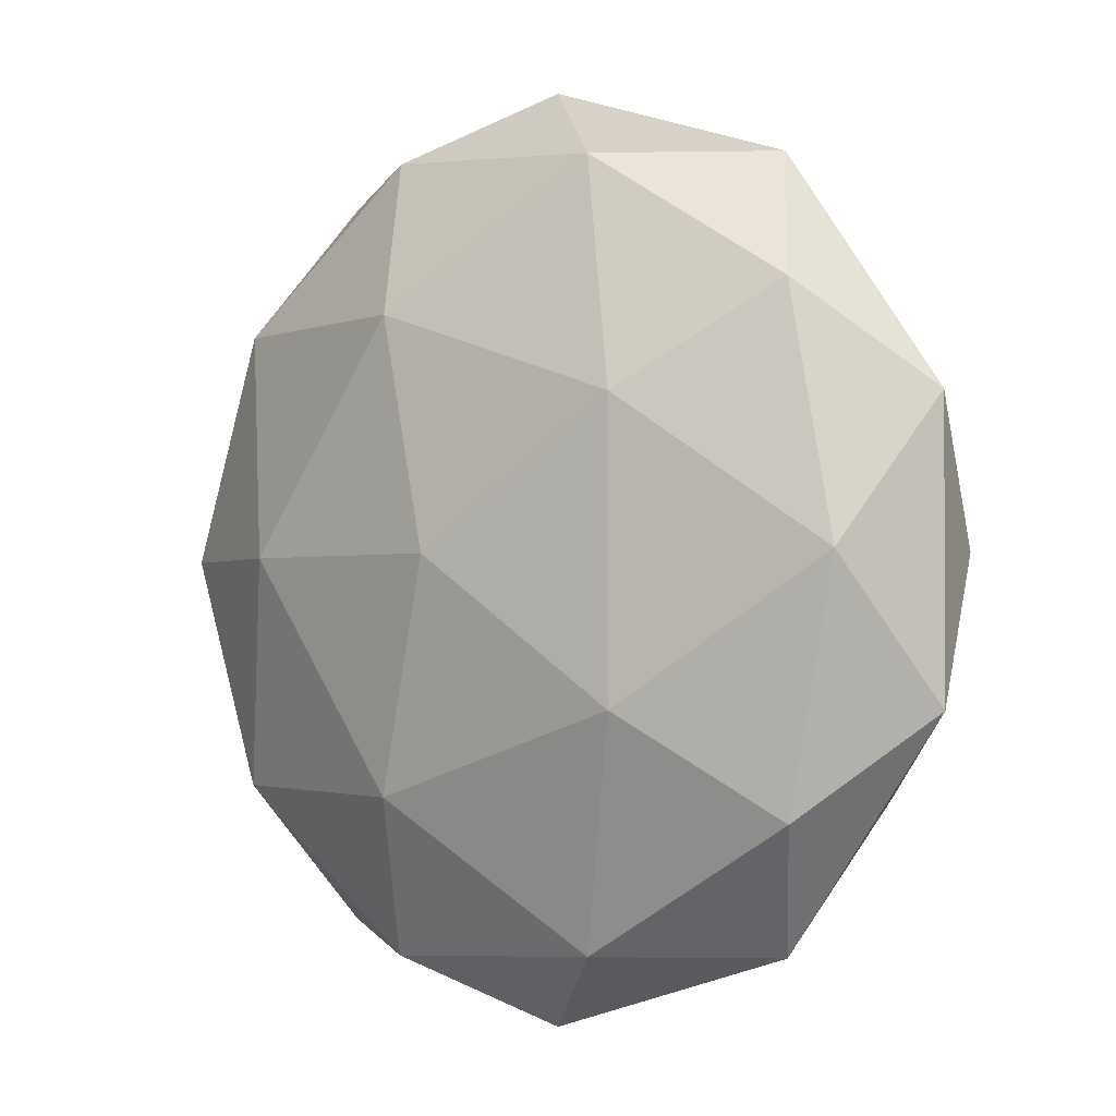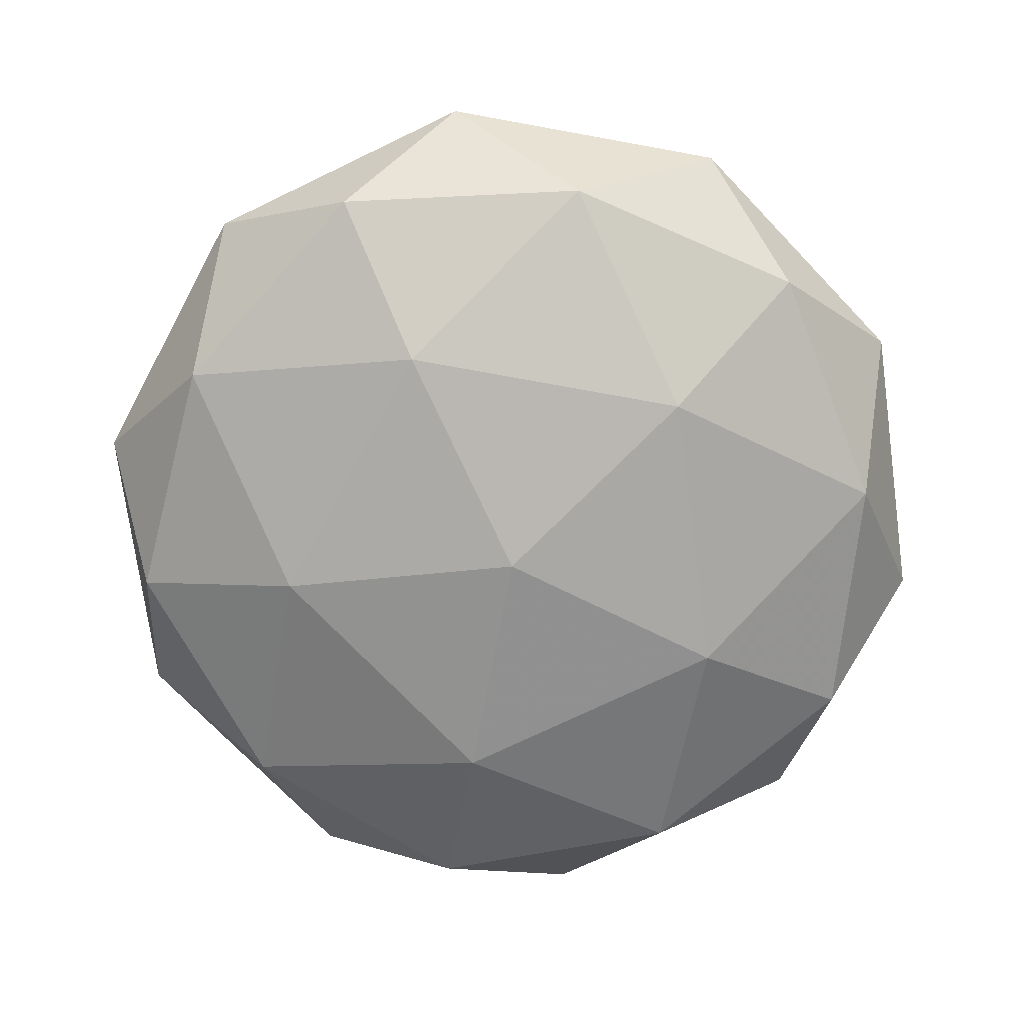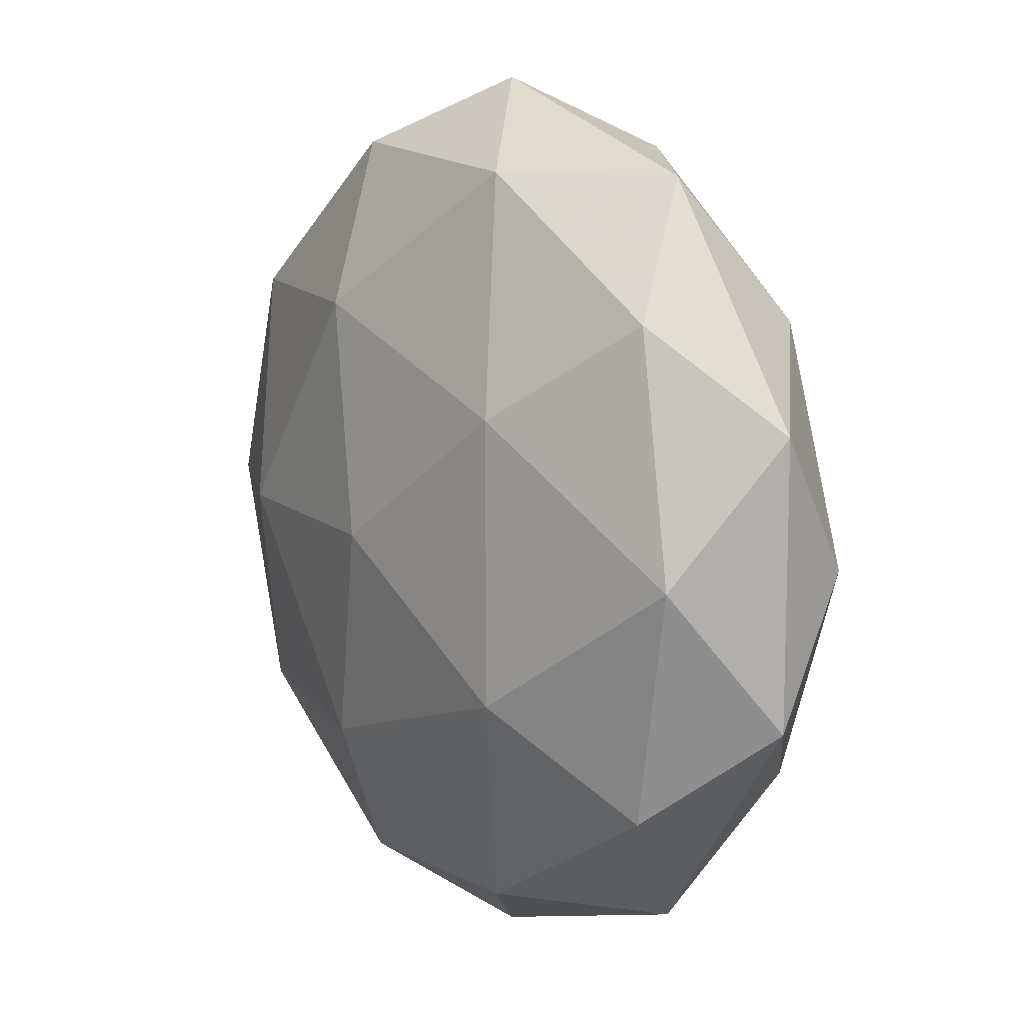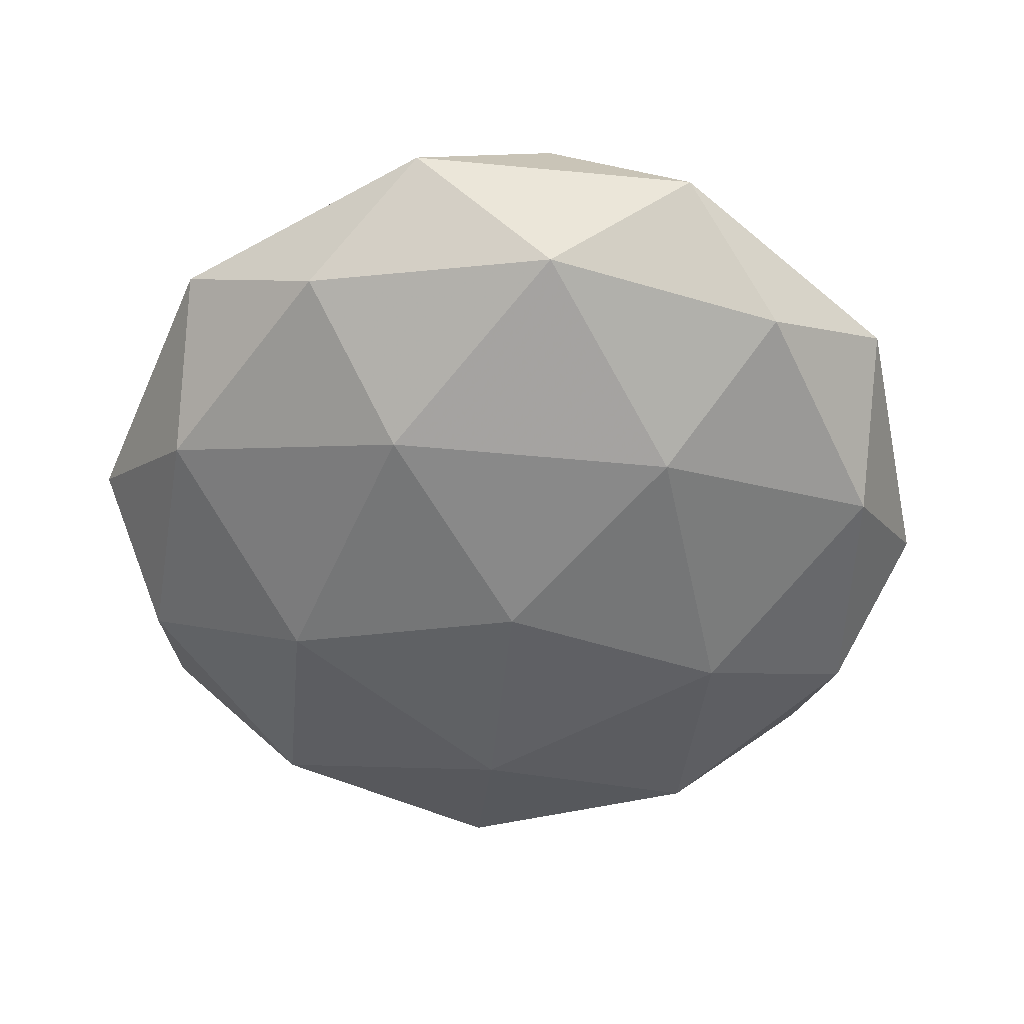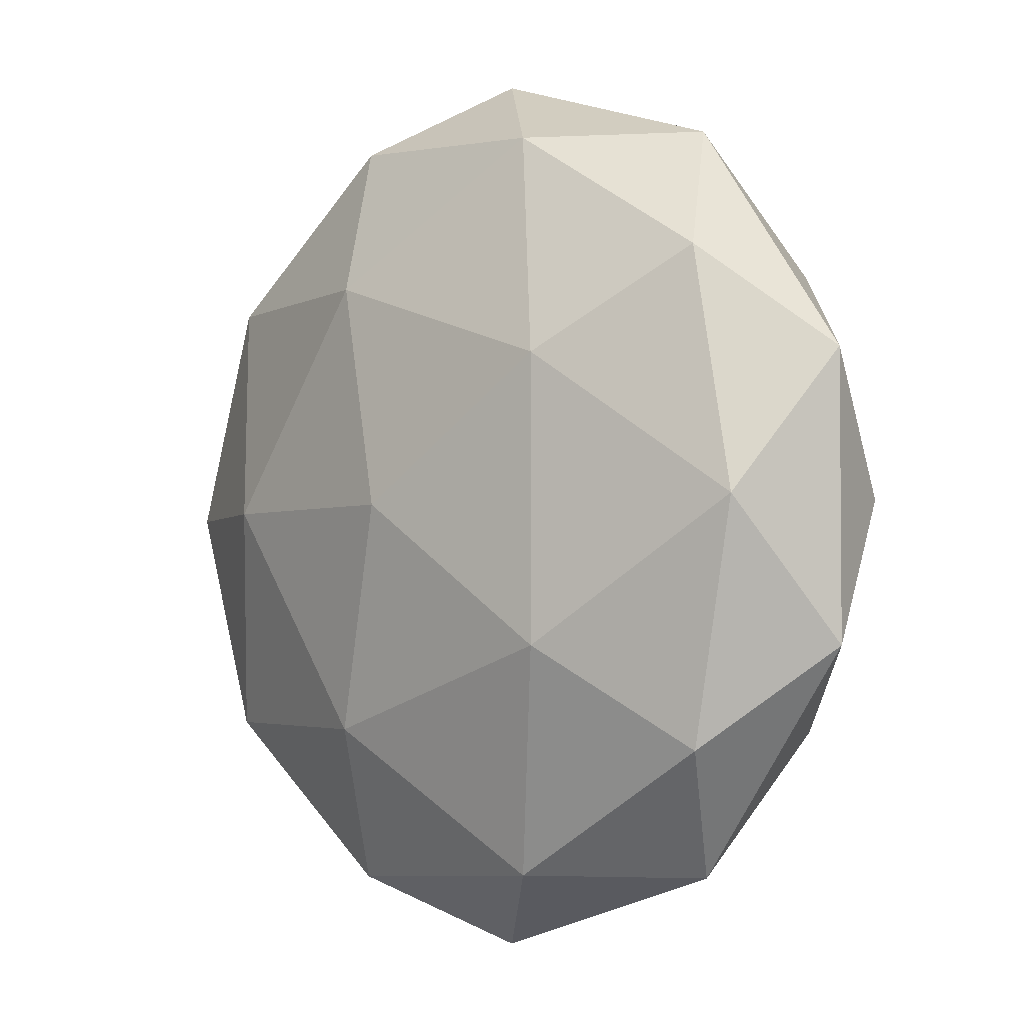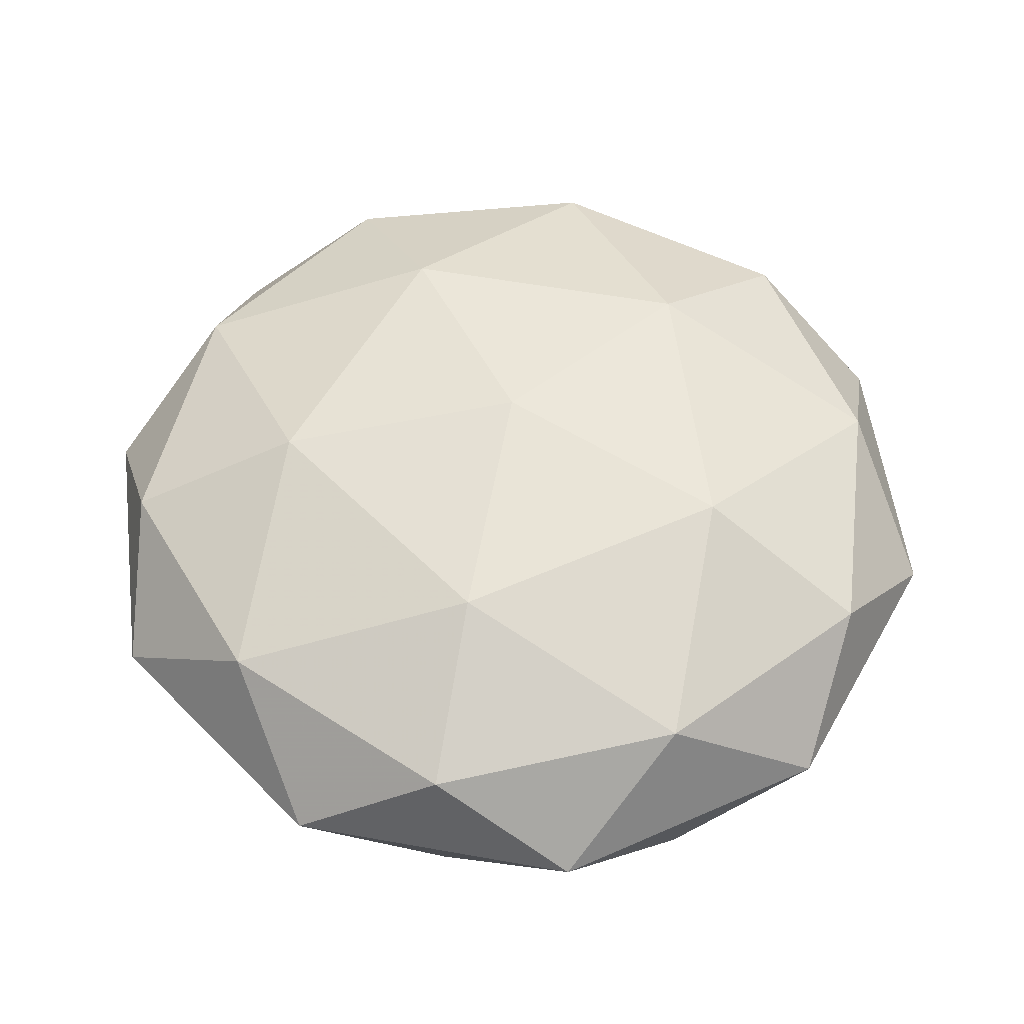
<metadata>
{"format":"obj","ext":"obj","renderer":"f3d","projection":"perspective","resolution":1024,"background":"white","views":[{"elev":-1.6,"azim":38.9,"up":"+Z"},{"elev":-73.4,"azim":151.7,"up":"+Y"},{"elev":11.6,"azim":54.3,"up":"+Z"},{"elev":-54.4,"azim":84.3,"up":"+Y"},{"elev":-3.0,"azim":44.7,"up":"+Z"},{"elev":54.3,"azim":28.8,"up":"+Y"}]}
</metadata>
<code>
v 0.5404 -0.6114 -0.6287
v 0.8031 -0.5232 -0.4379
v 0.4401 -0.5232 -0.3199
v 0.2158 -0.5232 -0.6287
v 0.4401 -0.5232 -0.9374
v 0.8031 -0.5232 -0.8195
v 0.6408 -0.3804 -0.3199
v 0.2778 -0.3804 -0.4379
v 0.2778 -0.3804 -0.8195
v 0.6408 -0.3804 -0.9374
v 0.8651 -0.3804 -0.6287
v 0.5404 -0.2921 -0.6287
v 0.4815 -0.5876 -0.4472
v 0.6948 -0.5876 -0.5165
v 0.6359 -0.5357 -0.3351
v 0.8492 -0.5357 -0.6287
v 0.6948 -0.5876 -0.7408
v 0.3496 -0.5876 -0.6287
v 0.2907 -0.5357 -0.4472
v 0.4815 -0.5876 -0.8102
v 0.2907 -0.5357 -0.8102
v 0.6359 -0.5357 -0.9223
v 0.8856 -0.4518 -0.5165
v 0.8856 -0.4518 -0.7408
v 0.5404 -0.4518 -0.2657
v 0.7538 -0.4518 -0.3351
v 0.1953 -0.4518 -0.5165
v 0.3271 -0.4518 -0.3351
v 0.3271 -0.4518 -0.9223
v 0.1953 -0.4518 -0.7408
v 0.7538 -0.4518 -0.9223
v 0.5404 -0.4518 -0.9916
v 0.7902 -0.3678 -0.4472
v 0.445 -0.3678 -0.3351
v 0.2317 -0.3678 -0.6287
v 0.445 -0.3678 -0.9223
v 0.7902 -0.3678 -0.8102
v 0.5994 -0.316 -0.4472
v 0.7313 -0.316 -0.6287
v 0.3861 -0.316 -0.5165
v 0.3861 -0.316 -0.7408
v 0.5994 -0.316 -0.8102
f 1 14 13
f 2 14 16
f 1 13 18
f 1 18 20
f 1 20 17
f 2 16 23
f 3 15 25
f 4 19 27
f 5 21 29
f 6 22 31
f 2 23 26
f 3 25 28
f 4 27 30
f 5 29 32
f 6 31 24
f 7 33 38
f 8 34 40
f 9 35 41
f 10 36 42
f 11 37 39
f 39 42 12
f 39 37 42
f 37 10 42
f 42 41 12
f 42 36 41
f 36 9 41
f 41 40 12
f 41 35 40
f 35 8 40
f 40 38 12
f 40 34 38
f 34 7 38
f 38 39 12
f 38 33 39
f 33 11 39
f 24 37 11
f 24 31 37
f 31 10 37
f 32 36 10
f 32 29 36
f 29 9 36
f 30 35 9
f 30 27 35
f 27 8 35
f 28 34 8
f 28 25 34
f 25 7 34
f 26 33 7
f 26 23 33
f 23 11 33
f 31 32 10
f 31 22 32
f 22 5 32
f 29 30 9
f 29 21 30
f 21 4 30
f 27 28 8
f 27 19 28
f 19 3 28
f 25 26 7
f 25 15 26
f 15 2 26
f 23 24 11
f 23 16 24
f 16 6 24
f 17 22 6
f 17 20 22
f 20 5 22
f 20 21 5
f 20 18 21
f 18 4 21
f 18 19 4
f 18 13 19
f 13 3 19
f 16 17 6
f 16 14 17
f 14 1 17
f 13 15 3
f 13 14 15
f 14 2 15

</code>
